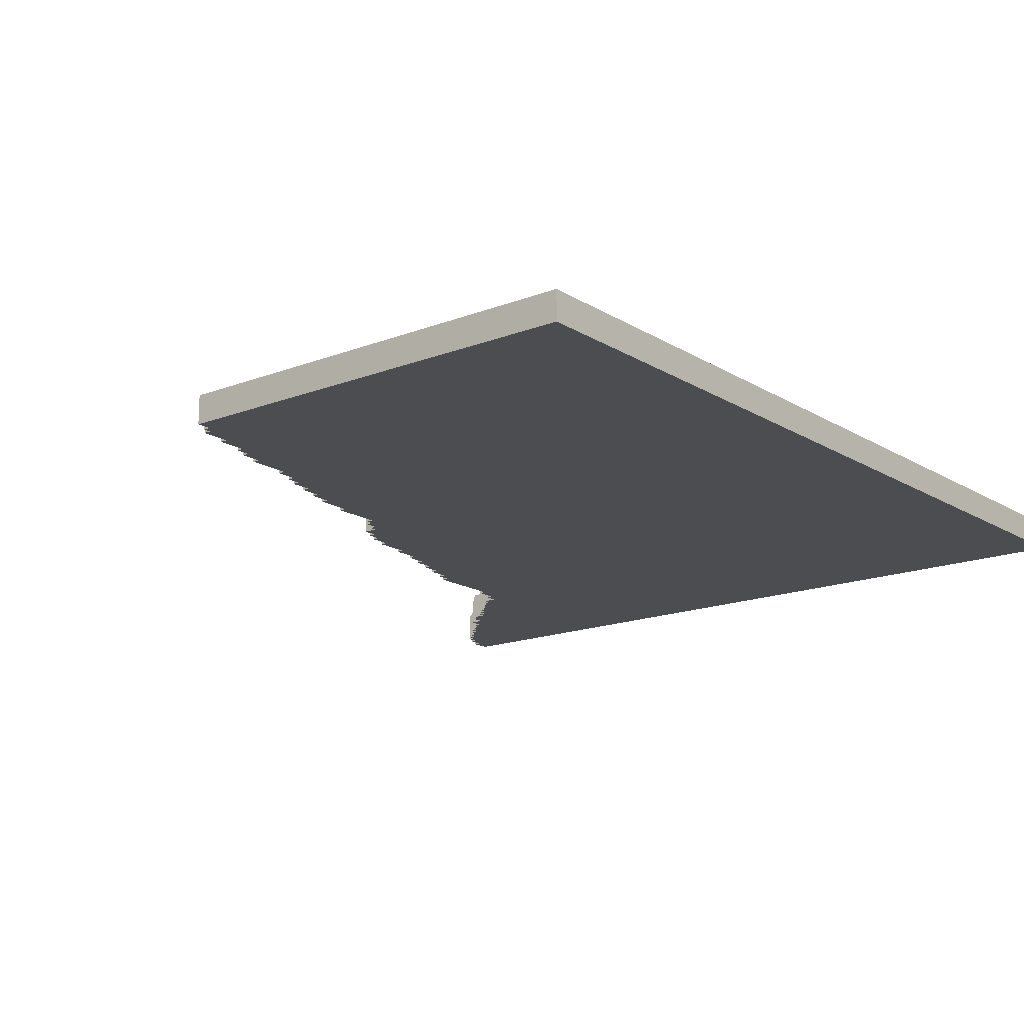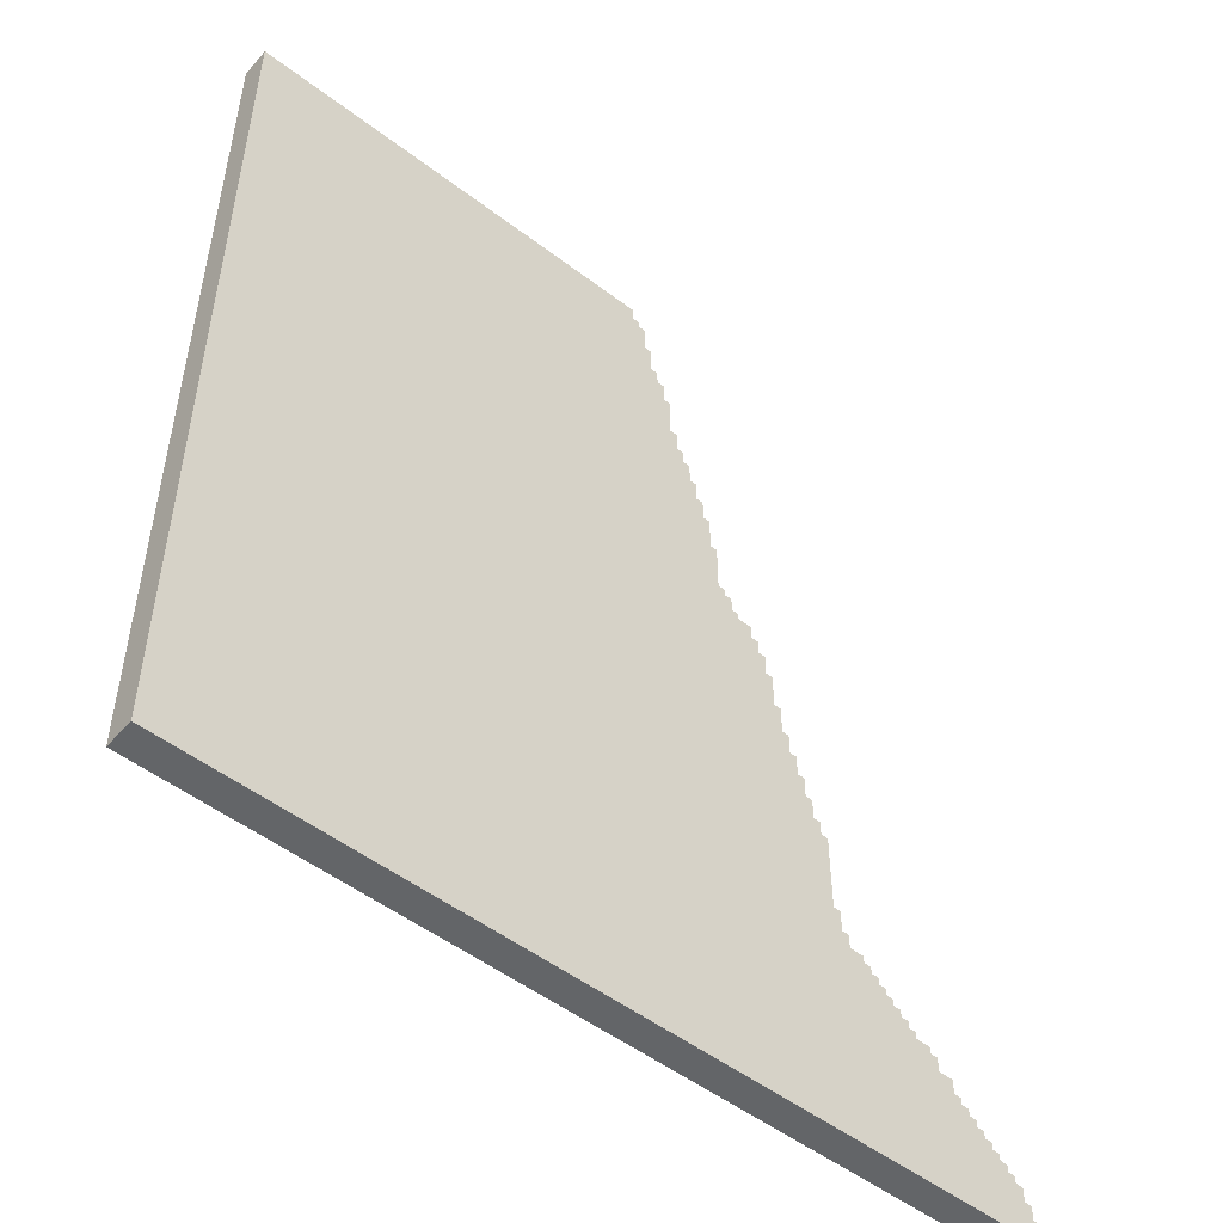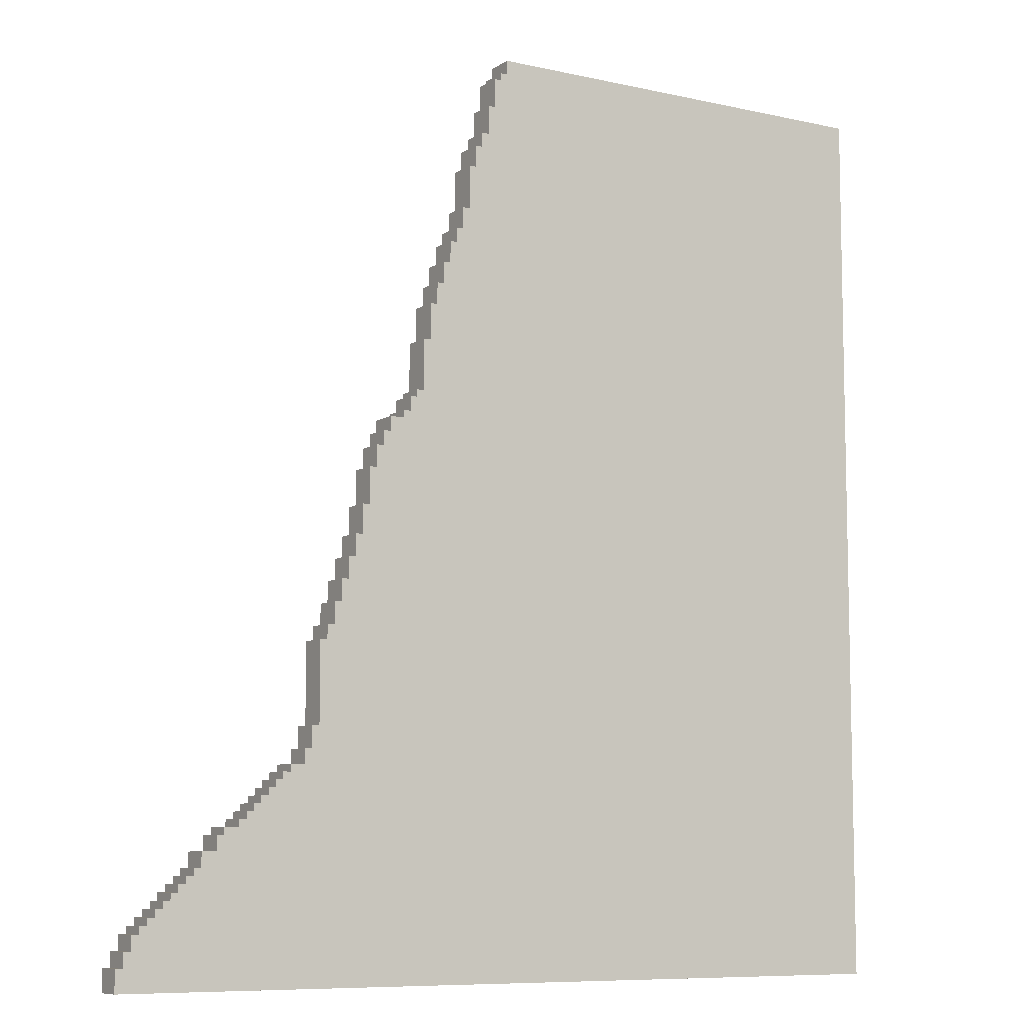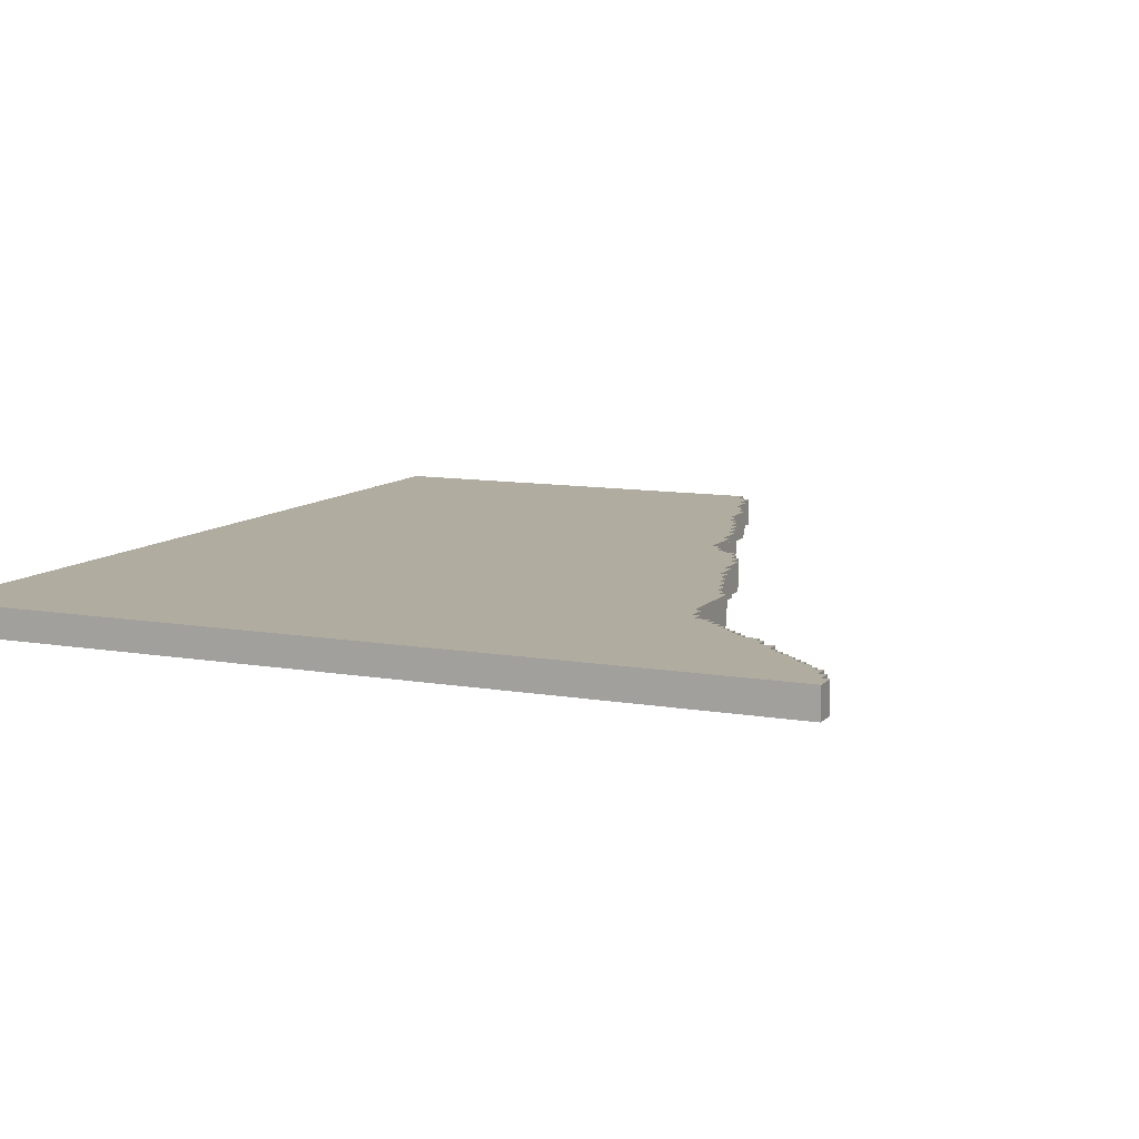
<metadata>
{"format":"obj","ext":"obj","renderer":"f3d","projection":"perspective","resolution":1024,"background":"white","views":[{"elev":-16.2,"azim":38.7,"up":"+Y"},{"elev":-51.4,"azim":140.4,"up":"+Z"},{"elev":-8.5,"azim":-31.6,"up":"+Z"},{"elev":9.9,"azim":-155.7,"up":"+Y"}]}
</metadata>
<code>
g Main Island-9
v -51 0 -60
v -51 0 -63
v -51 4 -60
v -51 4 -63
v -50 0 -58
v -50 0 -60
v -50 4 -58
v -50 4 -60
v -49 0 -56
v -49 0 -58
v -49 4 -56
v -49 4 -58
v -48 0 -55
v -48 0 -56
v -48 4 -55
v -48 4 -56
v -47 0 -54
v -47 0 -55
v -47 4 -54
v -47 4 -55
v -46 0 -53
v -46 0 -54
v -46 4 -53
v -46 4 -54
v -45 0 -52
v -45 0 -53
v -45 4 -52
v -45 4 -53
v -44 0 -51
v -44 0 -52
v -44 4 -51
v -44 4 -52
v -43 0 -50
v -43 0 -51
v -43 4 -50
v -43 4 -51
v -42 0 -49
v -42 0 -50
v -42 4 -49
v -42 4 -50
v -41 0 -48
v -41 0 -49
v -41 4 -48
v -41 4 -49
v -40 0 -46
v -40 0 -48
v -40 4 -46
v -40 4 -48
v -38 0 -44
v -38 0 -46
v -38 4 -44
v -38 4 -46
v -37 0 -43
v -37 0 -44
v -37 4 -43
v -37 4 -44
v -35 0 -42
v -35 0 -43
v -35 4 -42
v -35 4 -43
v -34 0 -41
v -34 0 -42
v -34 4 -41
v -34 4 -42
v -33 0 -40
v -33 0 -41
v -33 4 -40
v -33 4 -41
v -32 0 -39
v -32 0 -40
v -32 4 -39
v -32 4 -40
v -31 0 -38
v -31 0 -39
v -31 4 -38
v -31 4 -39
v -30 0 -37
v -30 0 -38
v -30 4 -37
v -30 4 -38
v -29 0 -36
v -29 0 -37
v -29 4 -36
v -29 4 -37
v -28 0 -35
v -28 0 -36
v -28 4 -35
v -28 4 -36
v -26 0 -33
v -26 0 -35
v -26 4 -33
v -26 4 -35
v -25 0 -30
v -25 0 -33
v -25 4 -30
v -25 4 -33
v -24 0 -19
v -24 0 -30
v -24 4 -19
v -24 4 -30
v -23 0 -17
v -23 0 -19
v -23 4 -17
v -23 4 -19
v -22 0 -14
v -22 0 -17
v -22 4 -14
v -22 4 -17
v -21 0 -11
v -21 0 -14
v -21 4 -11
v -21 4 -14
v -20 0 -8
v -20 0 -11
v -20 4 -8
v -20 4 -11
v -19 0 -5
v -19 0 -8
v -19 4 -5
v -19 4 -8
v -18 0 -1
v -18 0 -5
v -18 4 -1
v -18 4 -5
v -17 0 4
v -17 0 -1
v -17 4 4
v -17 4 -1
v -16 0 7
v -16 0 4
v -16 4 7
v -16 4 4
v -15 0 9
v -15 0 7
v -15 4 9
v -15 4 7
v -14 0 11
v -14 0 9
v -14 4 11
v -14 4 9
v -12 0 12
v -12 0 11
v -12 4 12
v -12 4 11
v -11 0 14
v -11 0 12
v -11 4 14
v -11 4 12
v -10 0 15
v -10 0 14
v -10 4 15
v -10 4 14
v -9 0 22
v -9 0 15
v -9 4 22
v -9 4 15
v -8 0 27
v -8 0 22
v -8 4 27
v -8 4 22
v -7 0 30
v -7 0 27
v -7 4 30
v -7 4 27
v -6 0 33
v -6 0 30
v -6 4 33
v -6 4 30
v -5 0 36
v -5 0 33
v -5 4 36
v -5 4 33
v -4 0 38
v -4 0 36
v -4 4 38
v -4 4 36
v -3 0 41
v -3 0 38
v -3 4 41
v -3 4 38
v -2 0 47
v -2 0 41
v -2 4 47
v -2 4 41
v -1 0 50
v -1 0 47
v -1 4 50
v -1 4 47
v 0 0 52
v 0 0 50
v 0 4 52
v 0 4 50
v 1 0 56
v 1 0 52
v 1 4 56
v 1 4 52
v 2 0 60
v 2 0 56
v 2 4 60
v 2 4 56
v 3 0 61
v 3 0 60
v 3 4 61
v 3 4 60
v 4 0 63
v 4 0 61
v 4 4 63
v 4 4 61
v 63 0 63
v 63 0 -63
v 63 4 63
v 63 4 -63
v 4 0 63
v 4 4 63
v 63 0 63
v 63 4 63
v 3 0 61
v 3 4 61
v 4 0 61
v 4 4 61
v 2 0 60
v 2 4 60
v 3 0 60
v 3 4 60
v 1 0 56
v 1 4 56
v 2 0 56
v 2 4 56
v 0 0 52
v 0 4 52
v 1 0 52
v 1 4 52
v -1 0 50
v -1 4 50
v 0 0 50
v 0 4 50
v -2 0 47
v -2 4 47
v -1 0 47
v -1 4 47
v -3 0 41
v -3 4 41
v -2 0 41
v -2 4 41
v -4 0 38
v -4 4 38
v -3 0 38
v -3 4 38
v -5 0 36
v -5 4 36
v -4 0 36
v -4 4 36
v -6 0 33
v -6 4 33
v -5 0 33
v -5 4 33
v -7 0 30
v -7 4 30
v -6 0 30
v -6 4 30
v -8 0 27
v -8 4 27
v -7 0 27
v -7 4 27
v -9 0 22
v -9 4 22
v -8 0 22
v -8 4 22
v -10 0 15
v -10 4 15
v -9 0 15
v -9 4 15
v -11 0 14
v -11 4 14
v -10 0 14
v -10 4 14
v -12 0 12
v -12 4 12
v -11 0 12
v -11 4 12
v -14 0 11
v -14 4 11
v -12 0 11
v -12 4 11
v -15 0 9
v -15 4 9
v -14 0 9
v -14 4 9
v -16 0 7
v -16 4 7
v -15 0 7
v -15 4 7
v -17 0 4
v -17 4 4
v -16 0 4
v -16 4 4
v -18 0 -1
v -18 4 -1
v -17 0 -1
v -17 4 -1
v -19 0 -5
v -19 4 -5
v -18 0 -5
v -18 4 -5
v -20 0 -8
v -20 4 -8
v -19 0 -8
v -19 4 -8
v -21 0 -11
v -21 4 -11
v -20 0 -11
v -20 4 -11
v -22 0 -14
v -22 4 -14
v -21 0 -14
v -21 4 -14
v -23 0 -17
v -23 4 -17
v -22 0 -17
v -22 4 -17
v -24 0 -19
v -24 4 -19
v -23 0 -19
v -23 4 -19
v -25 0 -30
v -25 4 -30
v -24 0 -30
v -24 4 -30
v -26 0 -33
v -26 4 -33
v -25 0 -33
v -25 4 -33
v -28 0 -35
v -28 4 -35
v -26 0 -35
v -26 4 -35
v -29 0 -36
v -29 4 -36
v -28 0 -36
v -28 4 -36
v -30 0 -37
v -30 4 -37
v -29 0 -37
v -29 4 -37
v -31 0 -38
v -31 4 -38
v -30 0 -38
v -30 4 -38
v -32 0 -39
v -32 4 -39
v -31 0 -39
v -31 4 -39
v -33 0 -40
v -33 4 -40
v -32 0 -40
v -32 4 -40
v -34 0 -41
v -34 4 -41
v -33 0 -41
v -33 4 -41
v -35 0 -42
v -35 4 -42
v -34 0 -42
v -34 4 -42
v -37 0 -43
v -37 4 -43
v -35 0 -43
v -35 4 -43
v -38 0 -44
v -38 4 -44
v -37 0 -44
v -37 4 -44
v -40 0 -46
v -40 4 -46
v -38 0 -46
v -38 4 -46
v -41 0 -48
v -41 4 -48
v -40 0 -48
v -40 4 -48
v -42 0 -49
v -42 4 -49
v -41 0 -49
v -41 4 -49
v -43 0 -50
v -43 4 -50
v -42 0 -50
v -42 4 -50
v -44 0 -51
v -44 4 -51
v -43 0 -51
v -43 4 -51
v -45 0 -52
v -45 4 -52
v -44 0 -52
v -44 4 -52
v -46 0 -53
v -46 4 -53
v -45 0 -53
v -45 4 -53
v -47 0 -54
v -47 4 -54
v -46 0 -54
v -46 4 -54
v -48 0 -55
v -48 4 -55
v -47 0 -55
v -47 4 -55
v -49 0 -56
v -49 4 -56
v -48 0 -56
v -48 4 -56
v -50 0 -58
v -50 4 -58
v -49 0 -58
v -49 4 -58
v -51 0 -60
v -51 4 -60
v -50 0 -60
v -50 4 -60
v -51 0 -63
v -51 4 -63
v 63 0 -63
v 63 4 -63
v 4 0 63
v 63 0 63
v 3 0 61
v 4 0 61
v 2 0 60
v 3 0 60
v 1 0 56
v 2 0 56
v 0 0 52
v 1 0 52
v -1 0 50
v 0 0 50
v -2 0 47
v -1 0 47
v -3 0 41
v -2 0 41
v -4 0 38
v -3 0 38
v -5 0 36
v -4 0 36
v -6 0 33
v -5 0 33
v -7 0 30
v -6 0 30
v -8 0 27
v -7 0 27
v -9 0 22
v -8 0 22
v -10 0 15
v -9 0 15
v -11 0 14
v -10 0 14
v -12 0 12
v -11 0 12
v -14 0 11
v -12 0 11
v -15 0 9
v -14 0 9
v -16 0 7
v -15 0 7
v -17 0 4
v -16 0 4
v -18 0 -1
v -17 0 -1
v -19 0 -5
v -18 0 -5
v -20 0 -8
v -19 0 -8
v -21 0 -11
v -20 0 -11
v -22 0 -14
v -21 0 -14
v -23 0 -17
v -22 0 -17
v -24 0 -19
v -23 0 -19
v -25 0 -30
v -24 0 -30
v -26 0 -33
v -25 0 -33
v -28 0 -35
v -26 0 -35
v -29 0 -36
v -28 0 -36
v -30 0 -37
v -29 0 -37
v -31 0 -38
v -30 0 -38
v -32 0 -39
v -31 0 -39
v -33 0 -40
v -32 0 -40
v -34 0 -41
v -33 0 -41
v -35 0 -42
v -34 0 -42
v -37 0 -43
v -35 0 -43
v -38 0 -44
v -37 0 -44
v -40 0 -46
v -38 0 -46
v -41 0 -48
v -40 0 -48
v -42 0 -49
v -41 0 -49
v -43 0 -50
v -42 0 -50
v -44 0 -51
v -43 0 -51
v -45 0 -52
v -44 0 -52
v -46 0 -53
v -45 0 -53
v -47 0 -54
v -46 0 -54
v -48 0 -55
v -47 0 -55
v -49 0 -56
v -48 0 -56
v -50 0 -58
v -49 0 -58
v -51 0 -60
v -50 0 -60
v -51 0 -63
v 63 0 -63
v 4 4 63
v 63 4 63
v 3 4 61
v 4 4 61
v 2 4 60
v 3 4 60
v 1 4 56
v 2 4 56
v 0 4 52
v 1 4 52
v -1 4 50
v 0 4 50
v -2 4 47
v -1 4 47
v -3 4 41
v -2 4 41
v -4 4 38
v -3 4 38
v -5 4 36
v -4 4 36
v -6 4 33
v -5 4 33
v -7 4 30
v -6 4 30
v -8 4 27
v -7 4 27
v -9 4 22
v -8 4 22
v -10 4 15
v -9 4 15
v -11 4 14
v -10 4 14
v -12 4 12
v -11 4 12
v -14 4 11
v -12 4 11
v -15 4 9
v -14 4 9
v -16 4 7
v -15 4 7
v -17 4 4
v -16 4 4
v -18 4 -1
v -17 4 -1
v -19 4 -5
v -18 4 -5
v -20 4 -8
v -19 4 -8
v -21 4 -11
v -20 4 -11
v -22 4 -14
v -21 4 -14
v -23 4 -17
v -22 4 -17
v -24 4 -19
v -23 4 -19
v -25 4 -30
v -24 4 -30
v -26 4 -33
v -25 4 -33
v -28 4 -35
v -26 4 -35
v -29 4 -36
v -28 4 -36
v -30 4 -37
v -29 4 -37
v -31 4 -38
v -30 4 -38
v -32 4 -39
v -31 4 -39
v -33 4 -40
v -32 4 -40
v -34 4 -41
v -33 4 -41
v -35 4 -42
v -34 4 -42
v -37 4 -43
v -35 4 -43
v -38 4 -44
v -37 4 -44
v -40 4 -46
v -38 4 -46
v -41 4 -48
v -40 4 -48
v -42 4 -49
v -41 4 -49
v -43 4 -50
v -42 4 -50
v -44 4 -51
v -43 4 -51
v -45 4 -52
v -44 4 -52
v -46 4 -53
v -45 4 -53
v -47 4 -54
v -46 4 -54
v -48 4 -55
v -47 4 -55
v -49 4 -56
v -48 4 -56
v -50 4 -58
v -49 4 -58
v -51 4 -60
v -50 4 -60
v -51 4 -63
v 63 4 -63
f 3 2 1
f 4 2 3
f 7 6 5
f 8 6 7
f 11 10 9
f 12 10 11
f 15 14 13
f 16 14 15
f 19 18 17
f 20 18 19
f 23 22 21
f 24 22 23
f 27 26 25
f 28 26 27
f 31 30 29
f 32 30 31
f 35 34 33
f 36 34 35
f 39 38 37
f 40 38 39
f 43 42 41
f 44 42 43
f 47 46 45
f 48 46 47
f 51 50 49
f 52 50 51
f 55 54 53
f 56 54 55
f 59 58 57
f 60 58 59
f 63 62 61
f 64 62 63
f 67 66 65
f 68 66 67
f 71 70 69
f 72 70 71
f 75 74 73
f 76 74 75
f 79 78 77
f 80 78 79
f 83 82 81
f 84 82 83
f 87 86 85
f 88 86 87
f 91 90 89
f 92 90 91
f 95 94 93
f 96 94 95
f 99 98 97
f 100 98 99
f 103 102 101
f 104 102 103
f 107 106 105
f 108 106 107
f 111 110 109
f 112 110 111
f 115 114 113
f 116 114 115
f 119 118 117
f 120 118 119
f 123 122 121
f 124 122 123
f 127 126 125
f 128 126 127
f 131 130 129
f 132 130 131
f 135 134 133
f 136 134 135
f 139 138 137
f 140 138 139
f 143 142 141
f 144 142 143
f 147 146 145
f 148 146 147
f 151 150 149
f 152 150 151
f 155 154 153
f 156 154 155
f 159 158 157
f 160 158 159
f 163 162 161
f 164 162 163
f 167 166 165
f 168 166 167
f 171 170 169
f 172 170 171
f 175 174 173
f 176 174 175
f 179 178 177
f 180 178 179
f 183 182 181
f 184 182 183
f 187 186 185
f 188 186 187
f 191 190 189
f 192 190 191
f 195 194 193
f 196 194 195
f 199 198 197
f 200 198 199
f 203 202 201
f 204 202 203
f 207 206 205
f 208 206 207
f 209 210 211
f 211 210 212
f 215 214 213
f 216 214 215
f 219 218 217
f 220 218 219
f 223 222 221
f 224 222 223
f 227 226 225
f 228 226 227
f 231 230 229
f 232 230 231
f 235 234 233
f 236 234 235
f 239 238 237
f 240 238 239
f 243 242 241
f 244 242 243
f 247 246 245
f 248 246 247
f 251 250 249
f 252 250 251
f 255 254 253
f 256 254 255
f 259 258 257
f 260 258 259
f 263 262 261
f 264 262 263
f 267 266 265
f 268 266 267
f 271 270 269
f 272 270 271
f 275 274 273
f 276 274 275
f 279 278 277
f 280 278 279
f 283 282 281
f 284 282 283
f 287 286 285
f 288 286 287
f 291 290 289
f 292 290 291
f 295 294 293
f 296 294 295
f 299 298 297
f 300 298 299
f 303 302 301
f 304 302 303
f 307 306 305
f 308 306 307
f 311 310 309
f 312 310 311
f 315 314 313
f 316 314 315
f 319 318 317
f 320 318 319
f 323 322 321
f 324 322 323
f 327 326 325
f 328 326 327
f 331 330 329
f 332 330 331
f 335 334 333
f 336 334 335
f 339 338 337
f 340 338 339
f 343 342 341
f 344 342 343
f 347 346 345
f 348 346 347
f 351 350 349
f 352 350 351
f 355 354 353
f 356 354 355
f 359 358 357
f 360 358 359
f 363 362 361
f 364 362 363
f 367 366 365
f 368 366 367
f 371 370 369
f 372 370 371
f 375 374 373
f 376 374 375
f 379 378 377
f 380 378 379
f 383 382 381
f 384 382 383
f 387 386 385
f 388 386 387
f 391 390 389
f 392 390 391
f 395 394 393
f 396 394 395
f 399 398 397
f 400 398 399
f 403 402 401
f 404 402 403
f 407 406 405
f 408 406 407
f 411 410 409
f 412 410 411
f 415 414 413
f 416 414 415
f 419 418 417
f 420 418 419
f 421 422 423
f 423 422 424
f 428 426 425
f 430 428 427
f 432 430 429
f 434 432 431
f 436 434 433
f 438 436 435
f 440 438 437
f 442 440 439
f 444 442 441
f 446 444 443
f 448 446 445
f 450 448 447
f 452 450 449
f 454 452 451
f 456 454 453
f 458 456 455
f 460 458 457
f 462 460 459
f 464 462 461
f 466 464 463
f 468 466 465
f 470 468 467
f 472 470 469
f 474 472 471
f 476 474 473
f 478 476 475
f 480 478 477
f 482 480 479
f 484 482 481
f 486 484 483
f 488 486 485
f 490 488 487
f 492 490 489
f 494 492 491
f 496 494 493
f 498 496 495
f 500 498 497
f 502 500 499
f 504 502 501
f 506 504 503
f 508 506 505
f 510 508 507
f 512 510 509
f 514 512 511
f 516 514 513
f 518 516 515
f 520 518 517
f 522 520 519
f 524 522 521
f 526 524 523
f 528 526 525
f 529 528 527
f 530 426 428
f 530 528 529
f 530 428 430
f 530 526 528
f 530 430 432
f 530 524 526
f 530 432 434
f 530 522 524
f 530 434 436
f 530 520 522
f 530 436 438
f 530 518 520
f 530 438 440
f 530 516 518
f 530 440 442
f 530 514 516
f 530 442 444
f 530 512 514
f 530 444 446
f 530 510 512
f 530 446 448
f 530 508 510
f 530 448 450
f 530 506 508
f 530 450 452
f 530 504 506
f 530 452 454
f 530 502 504
f 530 454 456
f 530 500 502
f 530 456 458
f 530 498 500
f 530 458 460
f 530 496 498
f 530 460 462
f 530 494 496
f 530 462 464
f 530 492 494
f 530 464 466
f 530 490 492
f 530 466 468
f 530 488 490
f 530 468 470
f 530 486 488
f 530 470 472
f 530 484 486
f 530 472 474
f 530 482 484
f 530 474 476
f 530 480 482
f 530 476 478
f 530 478 480
f 531 532 534
f 533 534 536
f 535 536 538
f 537 538 540
f 539 540 542
f 541 542 544
f 543 544 546
f 545 546 548
f 547 548 550
f 549 550 552
f 551 552 554
f 553 554 556
f 555 556 558
f 557 558 560
f 559 560 562
f 561 562 564
f 563 564 566
f 565 566 568
f 567 568 570
f 569 570 572
f 571 572 574
f 573 574 576
f 575 576 578
f 577 578 580
f 579 580 582
f 581 582 584
f 583 584 586
f 585 586 588
f 587 588 590
f 589 590 592
f 591 592 594
f 593 594 596
f 595 596 598
f 597 598 600
f 599 600 602
f 601 602 604
f 603 604 606
f 605 606 608
f 607 608 610
f 609 610 612
f 611 612 614
f 613 614 616
f 615 616 618
f 617 618 620
f 619 620 622
f 621 622 624
f 623 624 626
f 625 626 628
f 627 628 630
f 629 630 632
f 631 632 634
f 633 634 635
f 534 532 636
f 635 634 636
f 536 534 636
f 634 632 636
f 538 536 636
f 632 630 636
f 540 538 636
f 630 628 636
f 542 540 636
f 628 626 636
f 544 542 636
f 626 624 636
f 546 544 636
f 624 622 636
f 548 546 636
f 622 620 636
f 550 548 636
f 620 618 636
f 552 550 636
f 618 616 636
f 554 552 636
f 616 614 636
f 556 554 636
f 614 612 636
f 558 556 636
f 612 610 636
f 560 558 636
f 610 608 636
f 562 560 636
f 608 606 636
f 564 562 636
f 606 604 636
f 566 564 636
f 604 602 636
f 568 566 636
f 602 600 636
f 570 568 636
f 600 598 636
f 572 570 636
f 598 596 636
f 574 572 636
f 596 594 636
f 576 574 636
f 594 592 636
f 578 576 636
f 592 590 636
f 580 578 636
f 590 588 636
f 582 580 636
f 588 586 636
f 584 582 636
f 586 584 636

</code>
